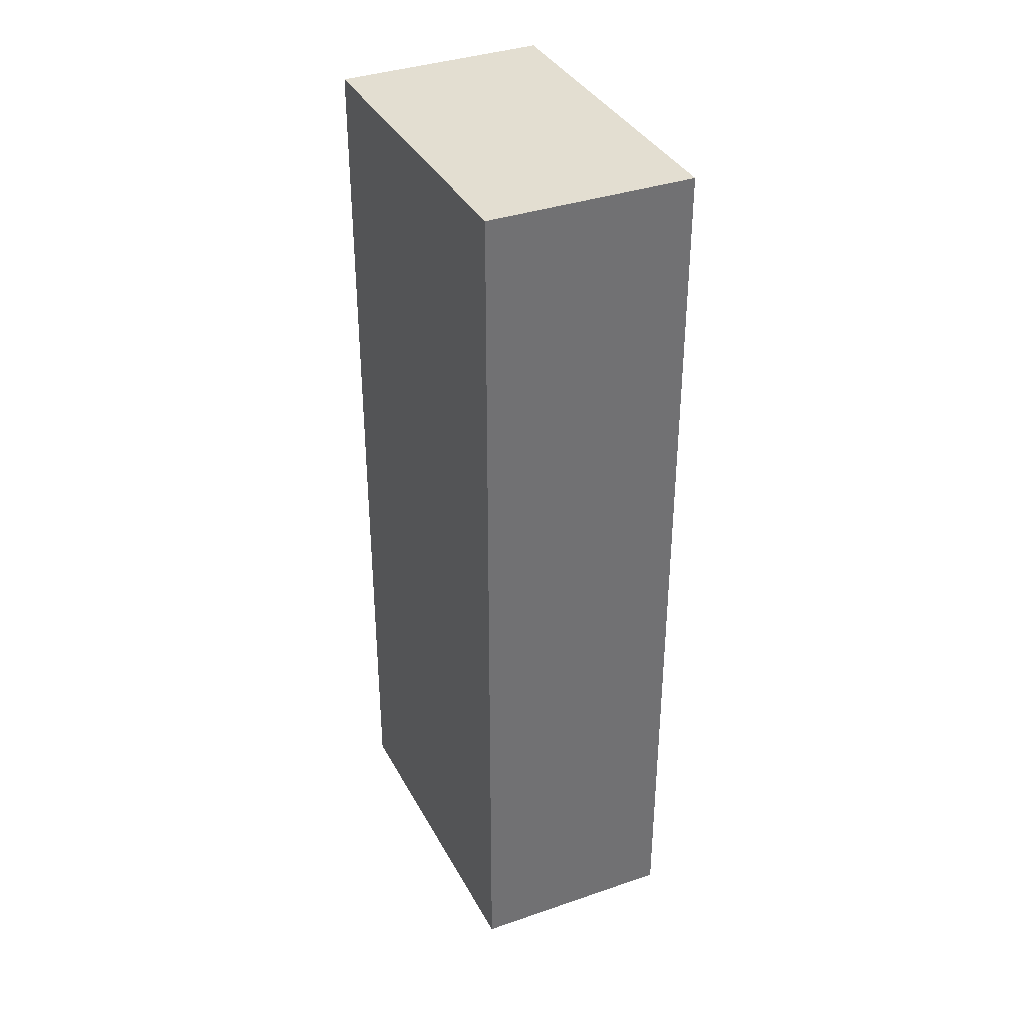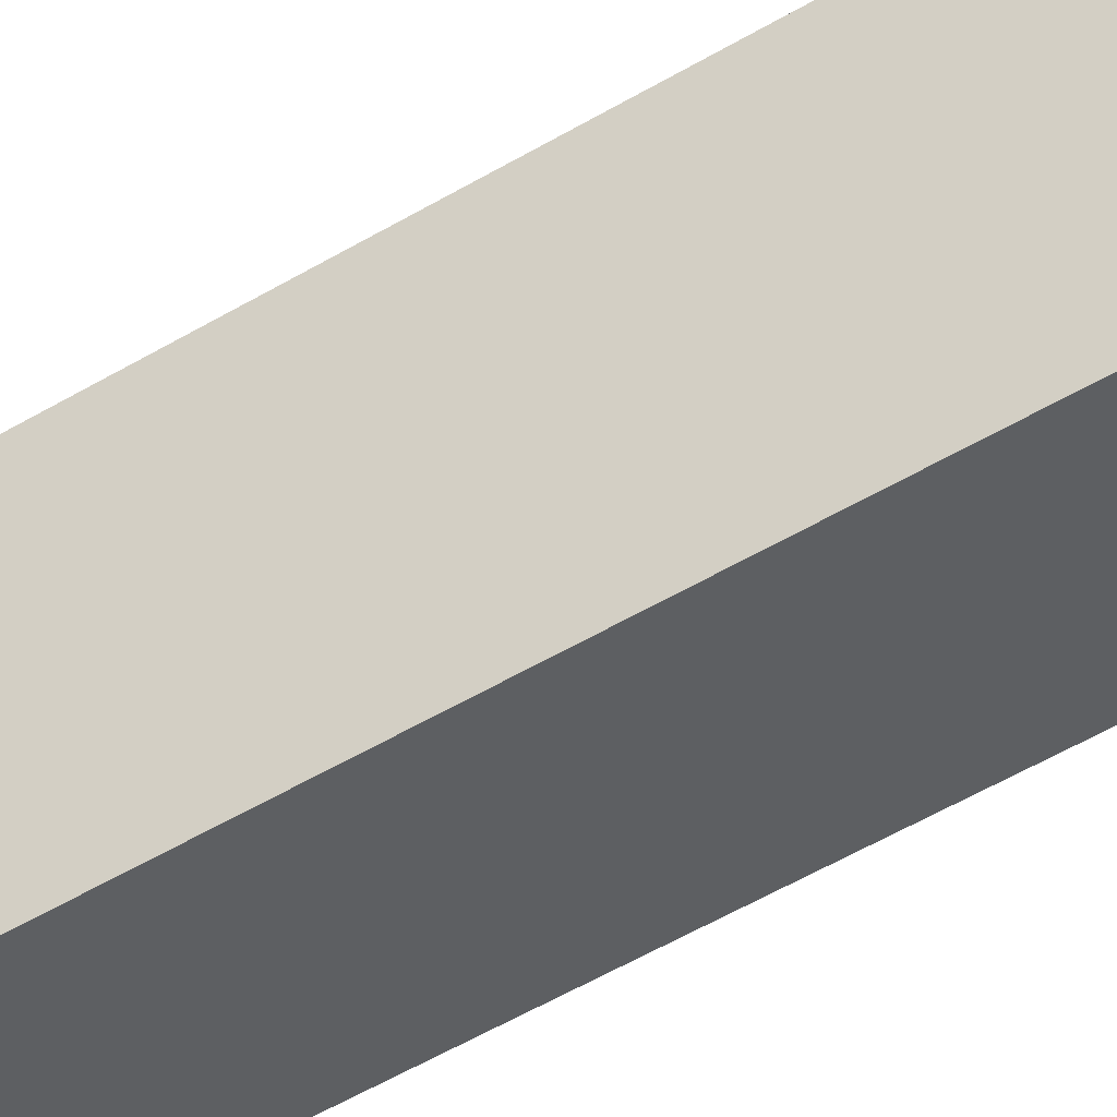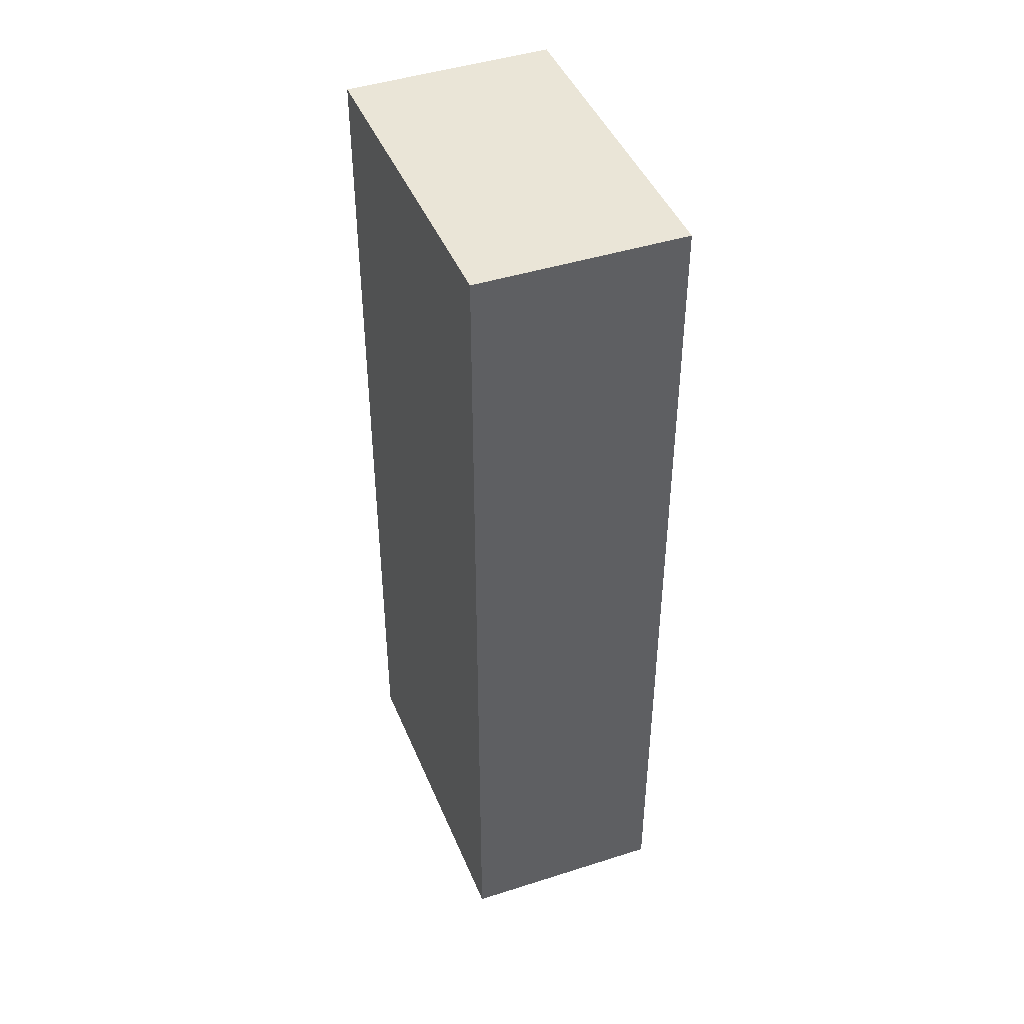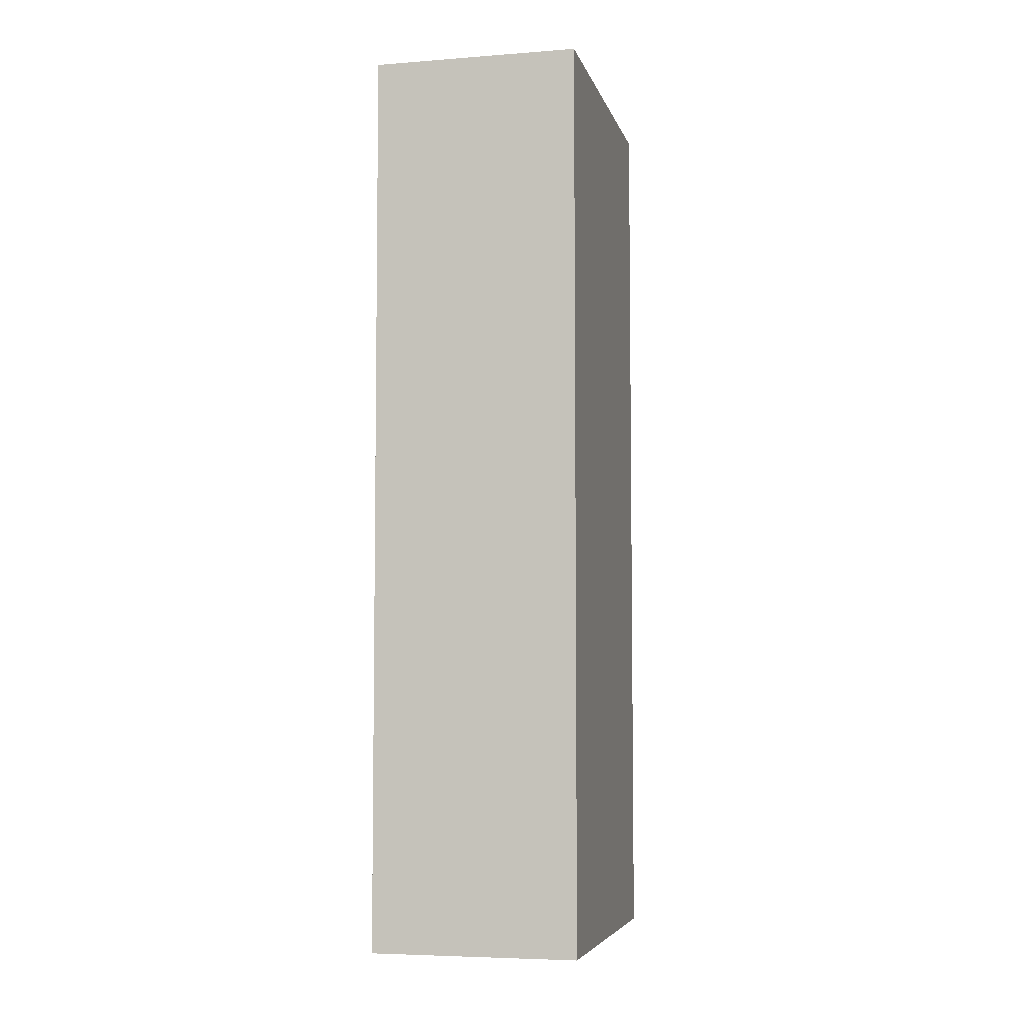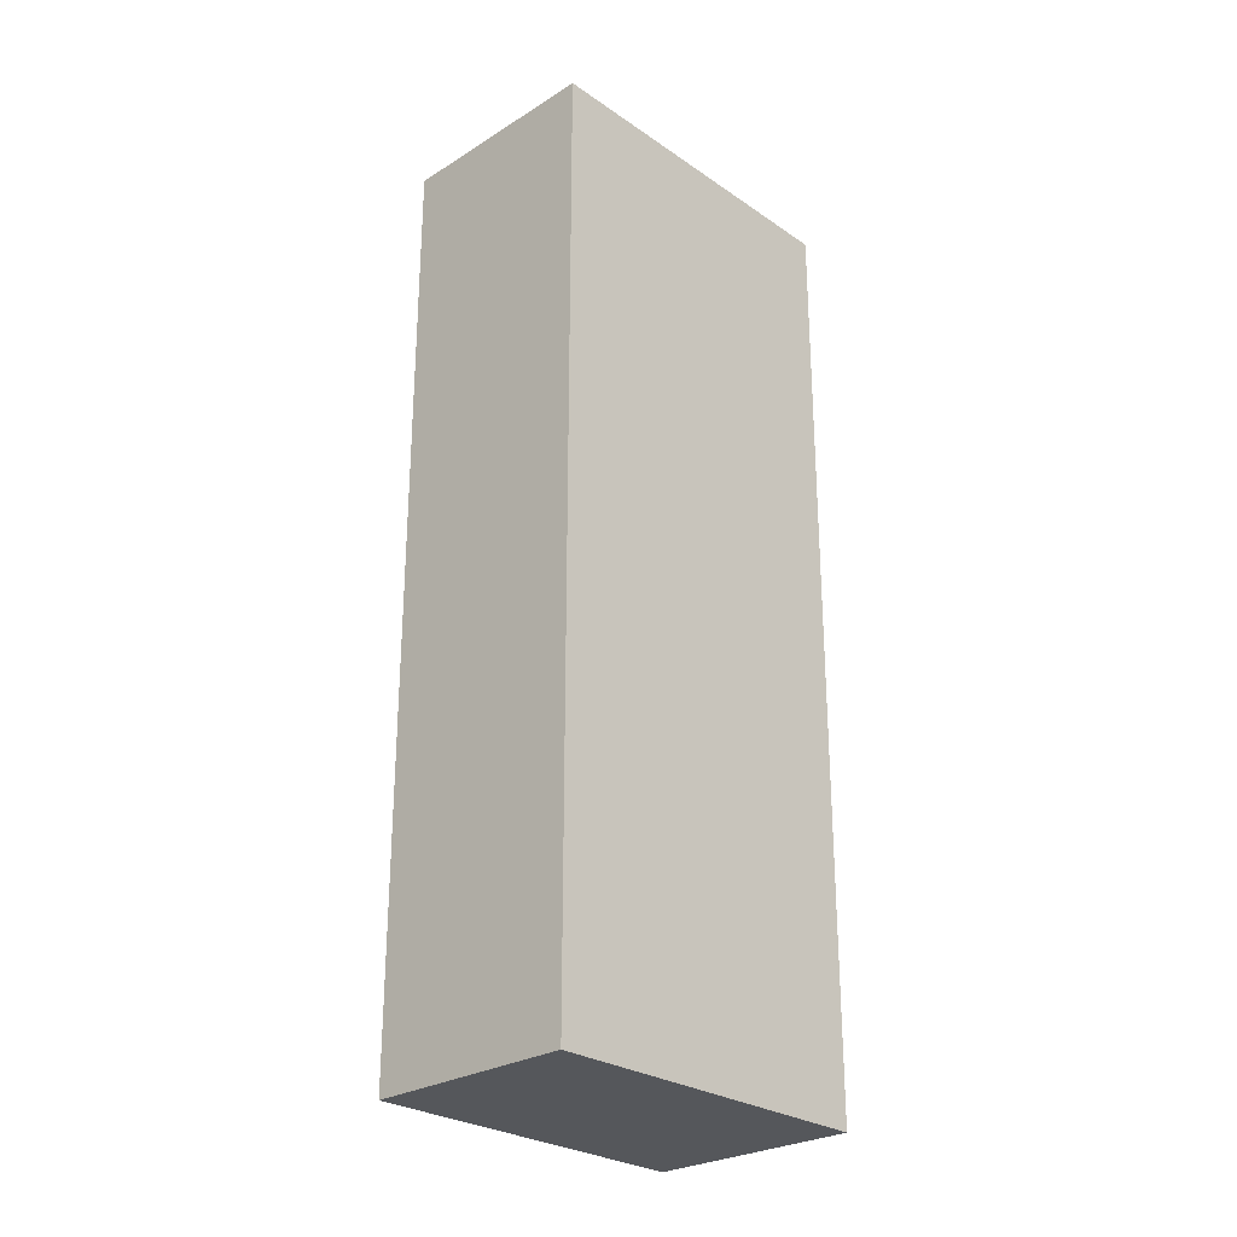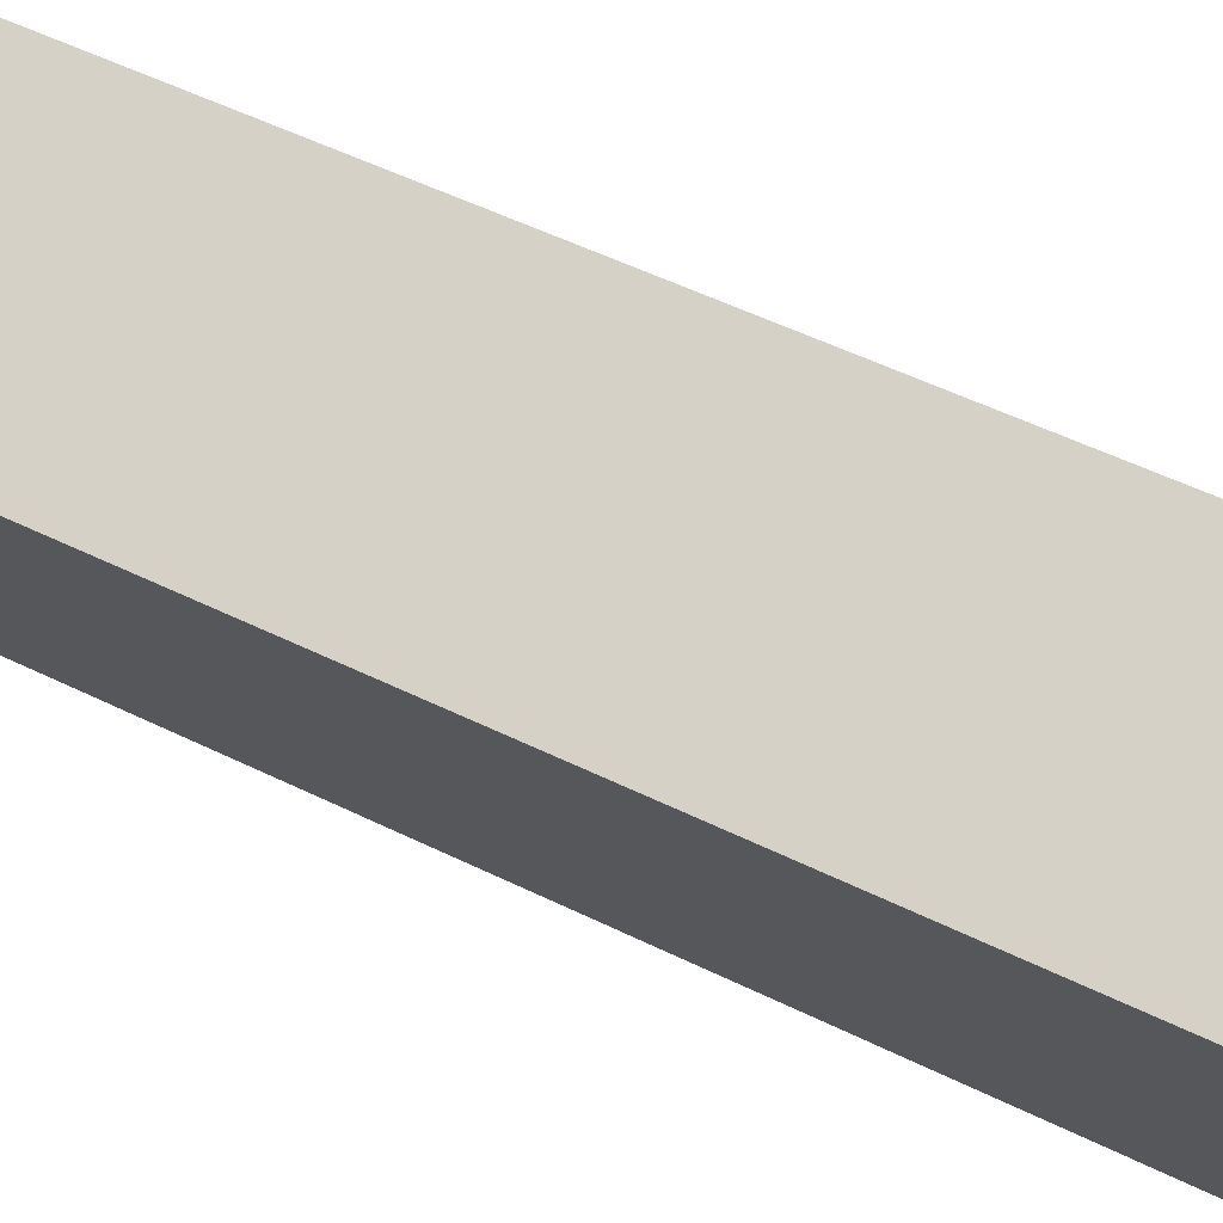
<metadata>
{"format":"obj","ext":"obj","renderer":"f3d","projection":"perspective","resolution":1024,"background":"white","views":[{"elev":36.3,"azim":-47.4,"up":"+Y"},{"elev":-67.0,"azim":-61.0,"up":"+Z"},{"elev":44.1,"azim":-43.8,"up":"+Y"},{"elev":-5.5,"azim":171.0,"up":"+Y"},{"elev":-27.0,"azim":20.8,"up":"+Y"},{"elev":51.1,"azim":-61.6,"up":"+Z"}]}
</metadata>
<code>
v  3.218 9.167 -2.337
v  0 9.167 5.613e-16
v  1.906 9.167 0.823
v  1.28 9.167 -3.142
v  1.906 -5.039e-17 0.823
v  3.218 1.431e-16 -2.337
v  1.28 1.924e-16 -3.142
v  0 0 0
g defaultobject
f 1 2 3
f 2 1 4
f 5 1 3
f 1 5 6
f 6 4 1
f 4 6 7
f 7 2 4
f 2 7 8
f 8 3 2
f 3 8 5
f 8 6 5
f 6 8 7

</code>
